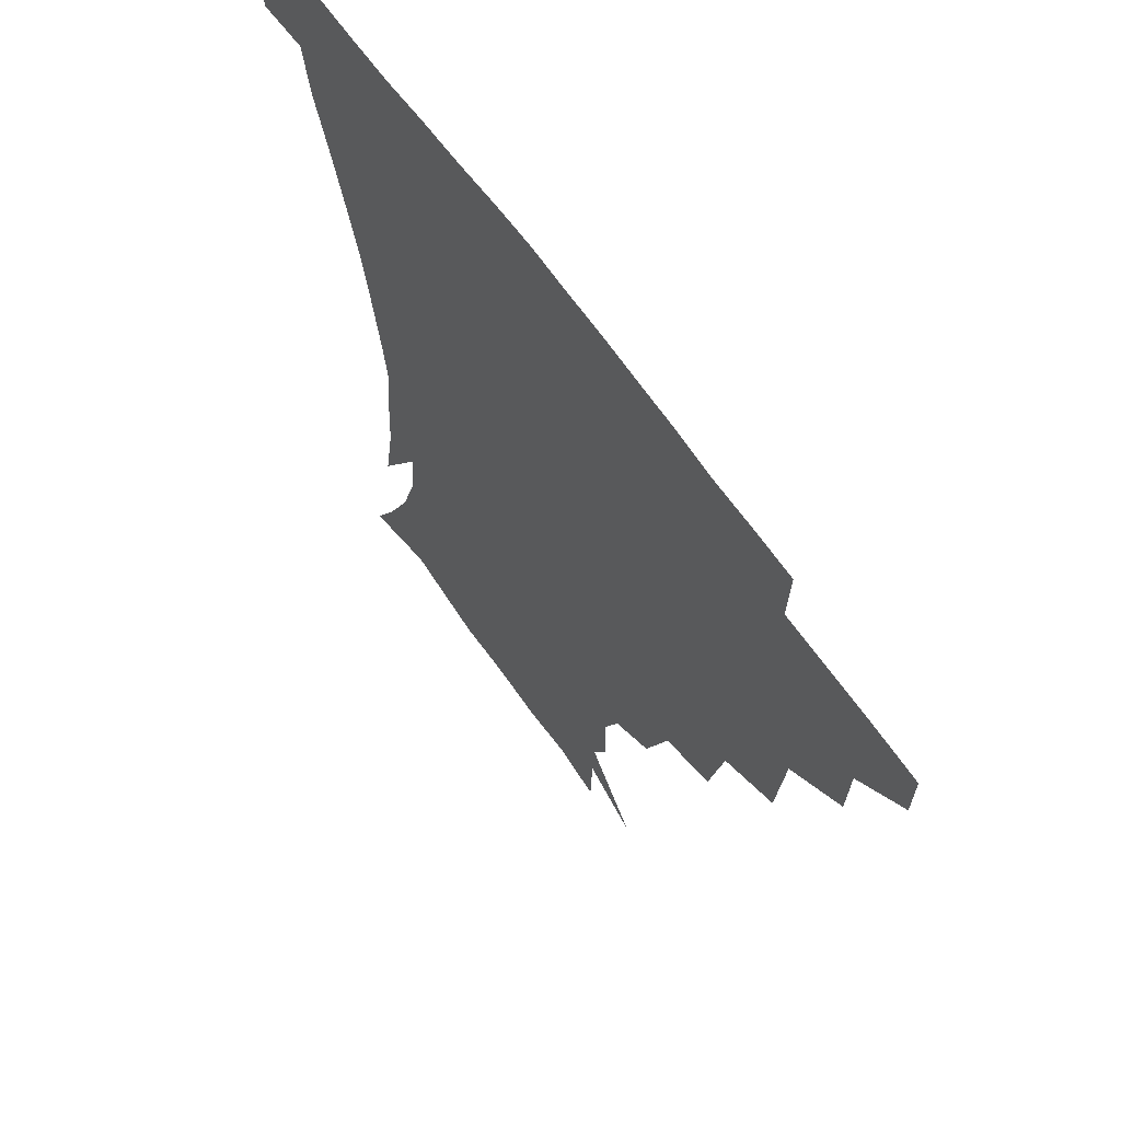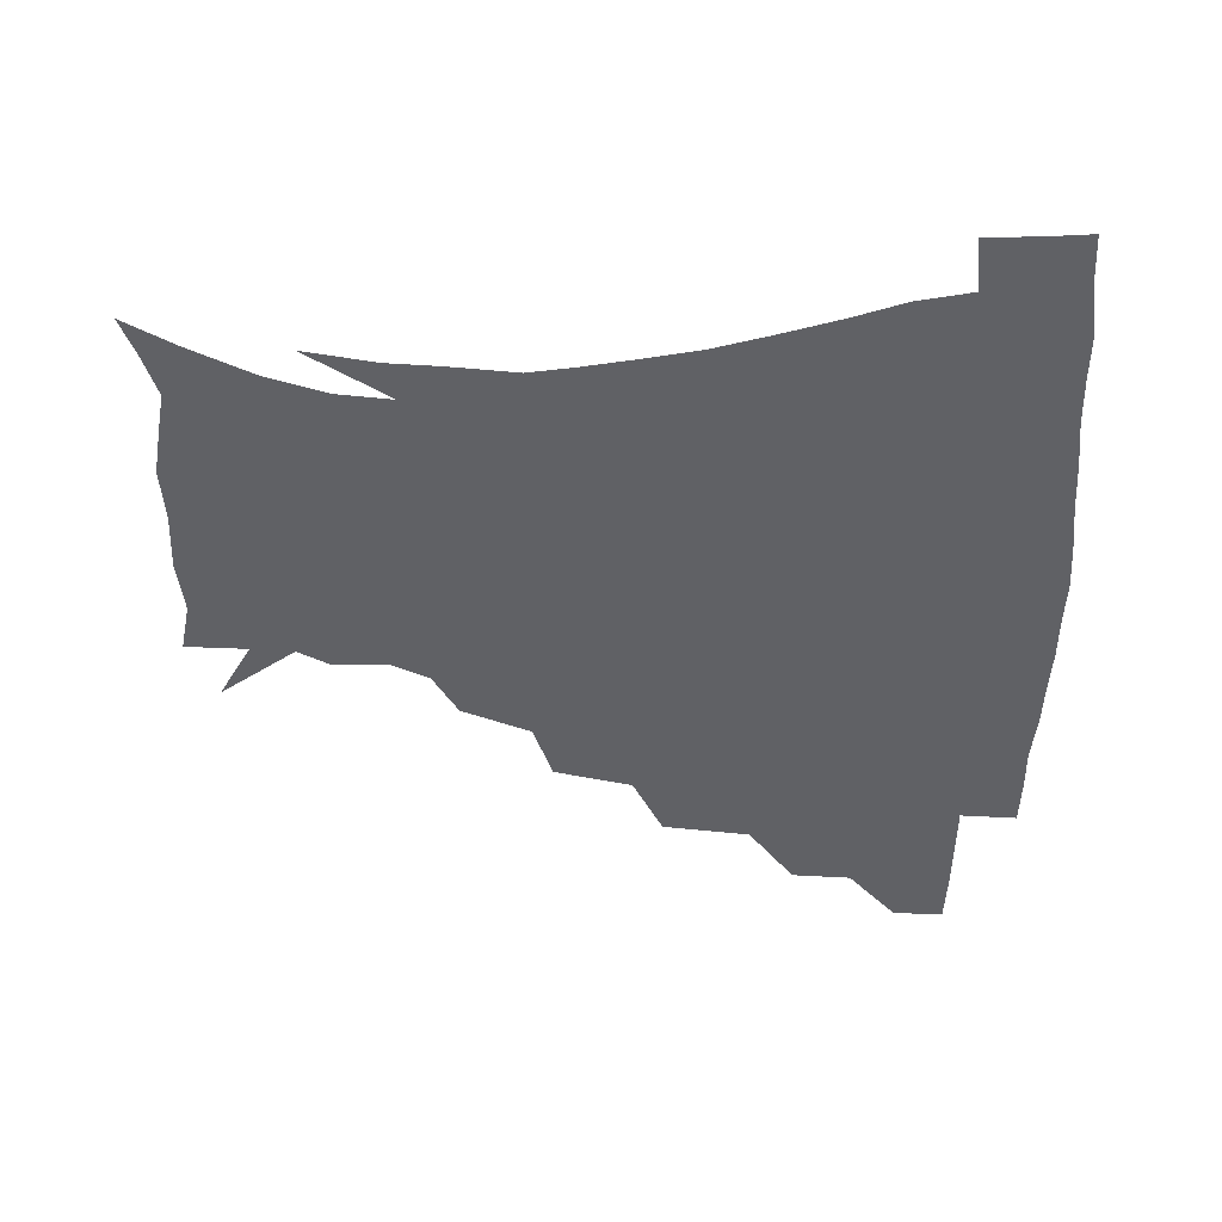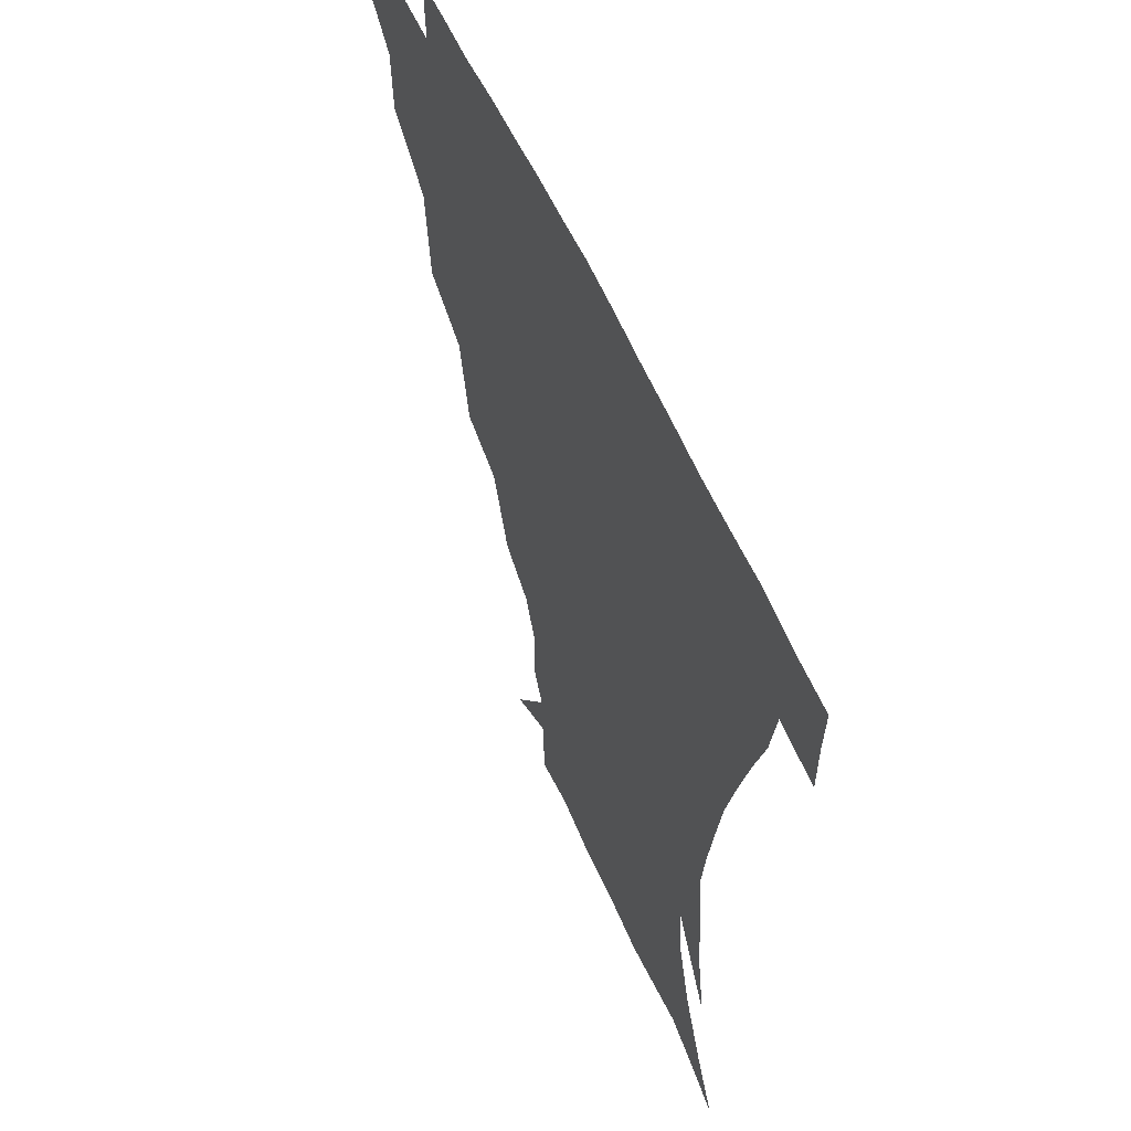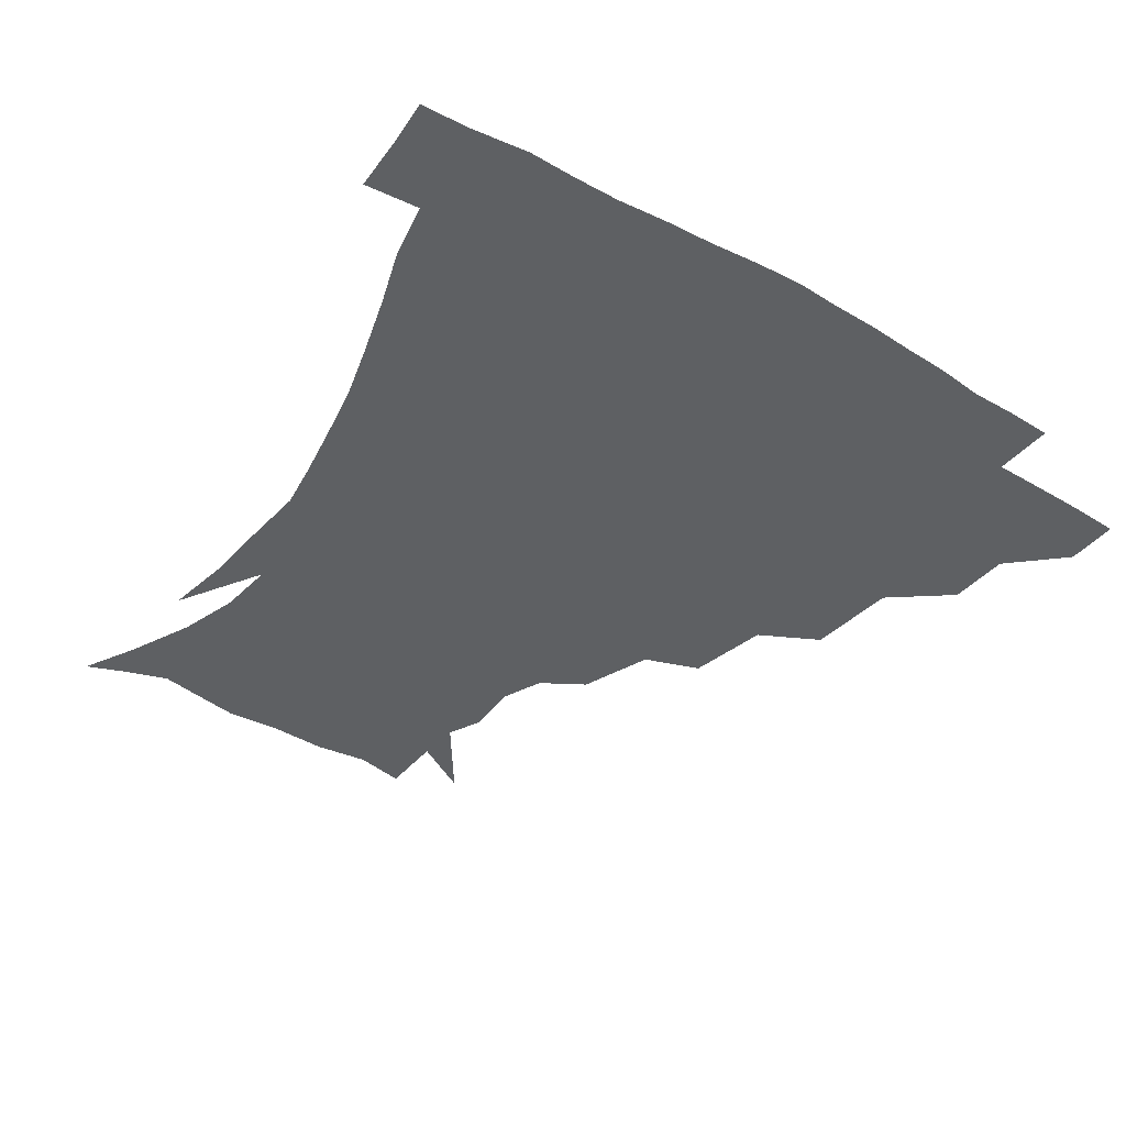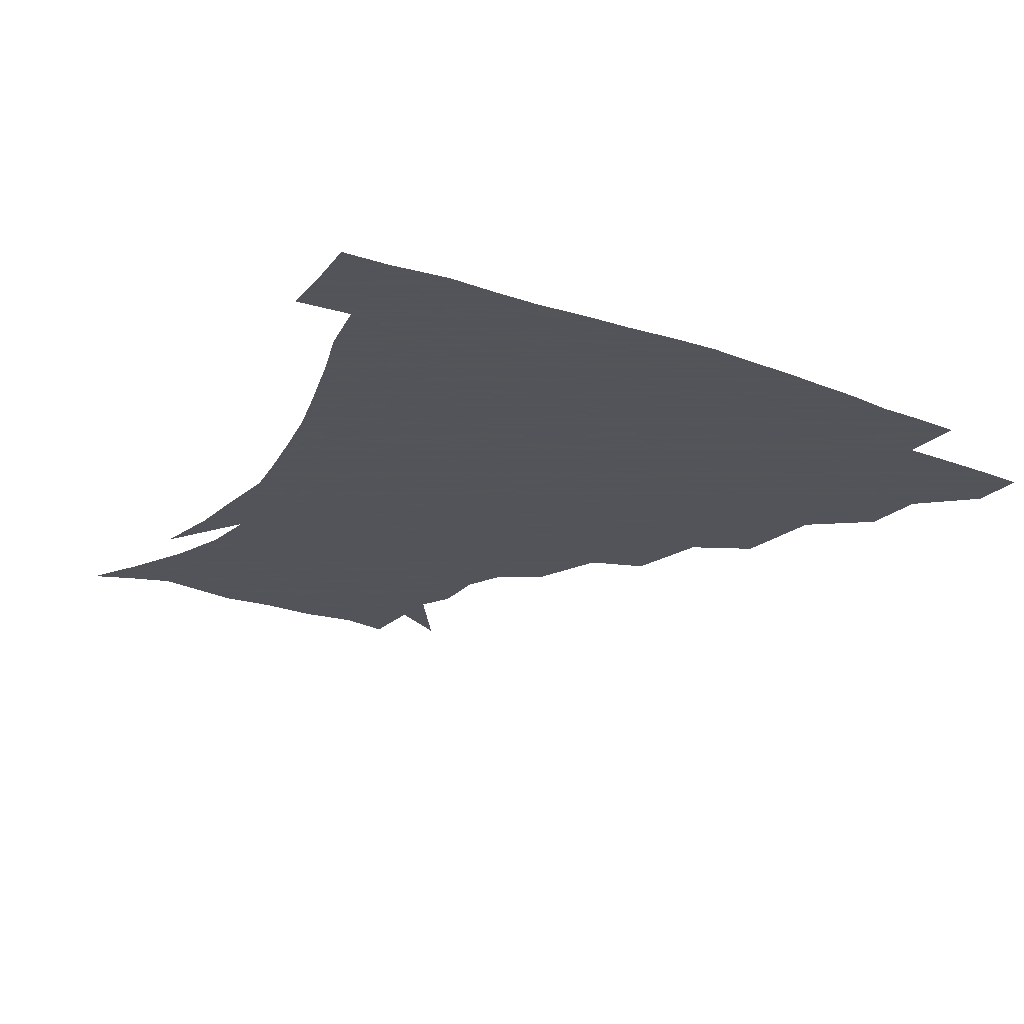
<metadata>
{"format":"obj","ext":"obj","renderer":"f3d","projection":"perspective","resolution":1024,"background":"white","views":[{"elev":62.9,"azim":-124.4,"up":"+Y"},{"elev":-48.5,"azim":89.2,"up":"+Z"},{"elev":55.6,"azim":66.7,"up":"+Y"},{"elev":-42.5,"azim":145.2,"up":"+Z"},{"elev":-23.9,"azim":148.2,"up":"+Z"}]}
</metadata>
<code>
v 451.6 343.6 0
v 451.1 360.1 0
v 470 308.3 0
v 468.9 327.6 0
v 468.3 344.4 0
v 467.2 360.7 0
v 492.5 264.7 0
v 489.2 293.1 0
v 486.8 312.9 0
v 485.3 329.6 0
v 484.1 345.2 0
v 483.6 360.9 0
v 517.4 229.1 0
v 511.6 254.6 0
v 506.3 275.5 0
v 504.1 299.5 0
v 502.2 316 0
v 500.6 330.9 0
v 499.8 345.8 0
v 499.2 360.9 0
v 498.2 379.4 0
v 543.9 200 0
v 535.1 222.6 0
v 527.8 240.5 0
v 524.2 267.9 0
v 520.7 284.7 0
v 518.4 301.5 0
v 516.8 317.4 0
v 515.5 332.1 0
v 514.7 346.3 0
v 513.6 361.1 0
v 512.5 379.8 0
v 562.9 161.1 0
v 563.4 178.6 0
v 557.7 191.4 0
v 550 213.3 0
v 544 234.5 0
v 540 256.4 0
v 537.2 274.9 0
v 535.1 290.3 0
v 532.9 304 0
v 531.3 318.3 0
v 530.1 332.4 0
v 529.5 347 0
v 528.2 362.8 0
v 527.2 379.7 0
v 550.7 126.3 0
v 568.3 150.7 0
v 571.1 169.4 0
v 569.2 186.8 0
v 563.7 204.8 0
v 558.7 220.5 0
v 554.3 242.9 0
v 552.2 261.8 0
v 549.9 277.9 0
v 548.5 291.8 0
v 547.7 306.6 0
v 546.4 319.8 0
v 545 333.4 0
v 544.6 347.4 0
v 543.1 363.1 0
v 541.6 381.2 0
v 569.1 136.8 0
v 578 155.3 0
v 579.4 179.1 0
v 576.6 194.3 0
v 572.1 211.5 0
v 568.9 229.5 0
v 565.6 247.4 0
v 564.5 267.2 0
v 562.6 278.6 0
v 562.1 293.9 0
v 561.6 307.7 0
v 561.1 320.8 0
v 561.6 334.1 0
v 559.2 348.3 0
v 558 362.7 0
v 555.9 381.7 0
v 569.8 116.5 0
v 583.9 142.8 0
v 588.3 162.7 0
v 587.7 182.4 0
v 584.9 201 0
v 582 217.1 0
v 579.5 236.8 0
v 578.1 251.7 0
v 576.6 268.9 0
v 575.9 281 0
v 576 296 0
v 575.2 308.2 0
v 574.6 320.5 0
v 574.9 334.5 0
v 573.3 348.7 0
v 572.4 362.3 0
v 569.9 382.5 0
v 585.4 119.4 0
v 595.7 144.2 0
v 597.7 166.2 0
v 597.2 184.8 0
v 594.4 202.1 0
v 592.2 219.3 0
v 590.6 236.4 0
v 589.4 254.8 0
v 588.9 268.9 0
v 589 282.1 0
v 589.1 296.9 0
v 588.5 308.3 0
v 588.7 321.4 0
v 588.9 334.7 0
v 587.5 349.2 0
v 586.2 363.9 0
v 584 382.5 0
v 602.1 117 0
v 607.6 145.8 0
v 607.3 166.6 0
v 606.4 187.4 0
v 604 205.7 0
v 602.6 221.6 0
v 601.8 240.5 0
v 601.3 254.5 0
v 601.3 267.8 0
v 601.7 283.3 0
v 602 296.8 0
v 602.7 309.5 0
v 602.5 321.9 0
v 602.5 334.9 0
v 601.6 349.5 0
v 600.7 364.4 0
v 597.9 383.1 0
v 620.6 117.3 0
v 618.7 147.7 0
v 617.4 167.8 0
v 615.8 189.3 0
v 614.1 206.1 0
v 612.9 223 0
v 612.6 240.3 0
v 612.9 254.1 0
v 613.7 269.6 0
v 614.3 283.6 0
v 615.1 295.8 0
v 616.1 310 0
v 616.7 322.7 0
v 616.4 335.8 0
v 615.8 349.7 0
v 616 363.6 0
v 612.5 382.1 0
v 637.2 115.7 0
v 629.9 146.6 0
v 627.2 168.4 0
v 624.9 190.2 0
v 624.1 206.9 0
v 623.4 222.7 0
v 623.3 239 0
v 624.5 252.5 0
v 625.6 267.8 0
v 626.5 281.5 0
v 628 295.2 0
v 629.2 308.8 0
v 630.5 322.7 0
v 631.5 335.3 0
v 631.5 348.5 0
v 632 361.6 0
v 627.8 380.4 0
v 652.2 118 0
v 641.3 145.3 0
v 636.7 168 0
v 634.4 188.4 0
v 633.9 205.3 0
v 633.8 220.3 0
v 634.2 235.1 0
v 635.2 250.3 0
v 636.7 267 0
v 638.4 279.9 0
v 640.4 295.6 0
v 642.4 308.7 0
v 643.9 321.9 0
v 645.3 334.8 0
v 646.4 347.9 0
v 646 361.7 0
v 642.8 379.5 0
v 664.5 120.1 0
v 653.7 141.7 0
v 646.8 164.8 0
v 644.1 184.4 0
v 643.6 201.4 0
v 643.7 216.5 0
v 644.4 231.3 0
v 645.5 246.5 0
v 647.1 264.3 0
v 649.7 279.1 0
v 652.2 292.6 0
v 654.8 307.8 0
v 657.1 320.8 0
v 659.1 334.2 0
v 660.8 347.4 0
v 660.2 361.6 0
v 658.5 377.8 0
v 677.7 115.4 0
v 667.2 135.4 0
v 658.3 158.4 0
v 654.8 176.4 0
v 653.6 194.5 0
v 653.5 210.5 0
v 653.8 226.6 0
v 655 242.6 0
v 657 259.1 0
v 659.8 275 0
v 663.2 292.4 0
v 666.7 304.6 0
v 669.9 319.3 0
v 672.4 332.7 0
v 674.8 346.7 0
v 674.1 362.4 0
v 673.4 377.4 0
v 690.4 110.1 0
v 681.4 127.1 0
v 671.7 148.1 0
v 665.8 167.4 0
v 664 185.7 0
v 663.1 202.9 0
v 662.9 219.6 0
v 664.3 233.8 0
v 666.3 250.9 0
v 669.2 268.4 0
v 672.7 286 0
v 677.6 299.2 0
v 682.2 316.5 0
v 685.8 331.1 0
v 688 345.8 0
v 688.7 361.4 0
v 687.9 377.4 0
v 680.4 158.5 0
v 676.6 182 0
v 675.6 199.2 0
v 673.7 221.2 0
v 675.9 236 0
v 678.8 252.8 0
v 682.3 271.5 0
v 687.3 289.4 0
v 693.3 309.4 0
v 699 326.6 0
v 702.3 344 0
v 704.6 359.7 0
v 706.2 374.7 0
v 719.6 342.1 0
v 720.1 358.7 0
v 721.1 373.9 0
f 4 5 1
f 1 5 2
f 5 6 2
f 8 9 3
f 3 9 4
f 9 10 4
f 4 10 5
f 10 11 5
f 5 11 6
f 11 12 6
f 14 15 7
f 7 15 8
f 15 16 8
f 8 16 9
f 16 17 9
f 9 17 10
f 17 18 10
f 10 18 11
f 18 19 11
f 11 19 12
f 19 20 12
f 23 24 13
f 13 24 14
f 24 25 14
f 14 25 15
f 25 26 15
f 15 26 16
f 26 27 16
f 16 27 17
f 27 28 17
f 17 28 18
f 28 29 18
f 18 29 19
f 29 30 19
f 19 30 20
f 30 31 20
f 20 31 21
f 31 32 21
f 35 36 22
f 22 36 23
f 36 37 23
f 23 37 24
f 37 38 24
f 24 38 25
f 38 39 25
f 25 39 26
f 39 40 26
f 26 40 27
f 40 41 27
f 27 41 28
f 41 42 28
f 28 42 29
f 42 43 29
f 29 43 30
f 43 44 30
f 30 44 31
f 44 45 31
f 31 45 32
f 45 46 32
f 48 49 33
f 33 49 34
f 49 50 34
f 34 50 35
f 50 51 35
f 35 51 36
f 51 52 36
f 36 52 37
f 52 53 37
f 37 53 38
f 53 54 38
f 38 54 39
f 54 55 39
f 39 55 40
f 55 56 40
f 40 56 41
f 56 57 41
f 41 57 42
f 57 58 42
f 42 58 43
f 58 59 43
f 43 59 44
f 59 60 44
f 44 60 45
f 60 61 45
f 45 61 46
f 61 62 46
f 47 63 48
f 63 64 48
f 48 64 49
f 64 65 49
f 49 65 50
f 65 66 50
f 50 66 51
f 66 67 51
f 51 67 52
f 67 68 52
f 52 68 53
f 68 69 53
f 53 69 54
f 69 70 54
f 54 70 55
f 70 71 55
f 55 71 56
f 71 72 56
f 56 72 57
f 72 73 57
f 57 73 58
f 73 74 58
f 58 74 59
f 74 75 59
f 59 75 60
f 75 76 60
f 60 76 61
f 76 77 61
f 61 77 62
f 77 78 62
f 79 80 63
f 63 80 64
f 80 81 64
f 64 81 65
f 81 82 65
f 65 82 66
f 82 83 66
f 66 83 67
f 83 84 67
f 67 84 68
f 84 85 68
f 68 85 69
f 85 86 69
f 69 86 70
f 86 87 70
f 70 87 71
f 87 88 71
f 71 88 72
f 88 89 72
f 72 89 73
f 89 90 73
f 73 90 74
f 90 91 74
f 74 91 75
f 91 92 75
f 75 92 76
f 92 93 76
f 76 93 77
f 93 94 77
f 77 94 78
f 94 95 78
f 79 96 80
f 96 97 80
f 80 97 81
f 97 98 81
f 81 98 82
f 98 99 82
f 82 99 83
f 99 100 83
f 83 100 84
f 100 101 84
f 84 101 85
f 101 102 85
f 85 102 86
f 102 103 86
f 86 103 87
f 103 104 87
f 87 104 88
f 104 105 88
f 88 105 89
f 105 106 89
f 89 106 90
f 106 107 90
f 90 107 91
f 107 108 91
f 91 108 92
f 108 109 92
f 92 109 93
f 109 110 93
f 93 110 94
f 110 111 94
f 94 111 95
f 111 112 95
f 96 113 97
f 113 114 97
f 97 114 98
f 114 115 98
f 98 115 99
f 115 116 99
f 99 116 100
f 116 117 100
f 100 117 101
f 117 118 101
f 101 118 102
f 118 119 102
f 102 119 103
f 119 120 103
f 103 120 104
f 120 121 104
f 104 121 105
f 121 122 105
f 105 122 106
f 122 123 106
f 106 123 107
f 123 124 107
f 107 124 108
f 124 125 108
f 108 125 109
f 125 126 109
f 109 126 110
f 126 127 110
f 110 127 111
f 127 128 111
f 111 128 112
f 128 129 112
f 113 130 114
f 130 131 114
f 114 131 115
f 131 132 115
f 115 132 116
f 132 133 116
f 116 133 117
f 133 134 117
f 117 134 118
f 134 135 118
f 118 135 119
f 135 136 119
f 119 136 120
f 136 137 120
f 120 137 121
f 137 138 121
f 121 138 122
f 138 139 122
f 122 139 123
f 139 140 123
f 123 140 124
f 140 141 124
f 124 141 125
f 141 142 125
f 125 142 126
f 142 143 126
f 126 143 127
f 143 144 127
f 127 144 128
f 144 145 128
f 128 145 129
f 145 146 129
f 130 147 131
f 147 148 131
f 131 148 132
f 148 149 132
f 132 149 133
f 149 150 133
f 133 150 134
f 150 151 134
f 134 151 135
f 151 152 135
f 135 152 136
f 152 153 136
f 136 153 137
f 153 154 137
f 137 154 138
f 154 155 138
f 138 155 139
f 155 156 139
f 139 156 140
f 156 157 140
f 140 157 141
f 157 158 141
f 141 158 142
f 158 159 142
f 142 159 143
f 159 160 143
f 143 160 144
f 160 161 144
f 144 161 145
f 161 162 145
f 145 162 146
f 162 163 146
f 147 164 148
f 164 165 148
f 148 165 149
f 165 166 149
f 149 166 150
f 166 167 150
f 150 167 151
f 167 168 151
f 151 168 152
f 168 169 152
f 152 169 153
f 169 170 153
f 153 170 154
f 170 171 154
f 154 171 155
f 171 172 155
f 155 172 156
f 172 173 156
f 156 173 157
f 173 174 157
f 157 174 158
f 174 175 158
f 158 175 159
f 175 176 159
f 159 176 160
f 176 177 160
f 160 177 161
f 177 178 161
f 161 178 162
f 178 179 162
f 162 179 163
f 179 180 163
f 164 181 165
f 181 182 165
f 165 182 166
f 182 183 166
f 166 183 167
f 183 184 167
f 167 184 168
f 184 185 168
f 168 185 169
f 185 186 169
f 169 186 170
f 186 187 170
f 170 187 171
f 187 188 171
f 171 188 172
f 188 189 172
f 172 189 173
f 189 190 173
f 173 190 174
f 190 191 174
f 174 191 175
f 191 192 175
f 175 192 176
f 192 193 176
f 176 193 177
f 193 194 177
f 177 194 178
f 194 195 178
f 178 195 179
f 195 196 179
f 179 196 180
f 196 197 180
f 181 198 182
f 198 199 182
f 182 199 183
f 199 200 183
f 183 200 184
f 200 201 184
f 184 201 185
f 201 202 185
f 185 202 186
f 202 203 186
f 186 203 187
f 203 204 187
f 187 204 188
f 204 205 188
f 188 205 189
f 205 206 189
f 189 206 190
f 206 207 190
f 190 207 191
f 207 208 191
f 191 208 192
f 208 209 192
f 192 209 193
f 209 210 193
f 193 210 194
f 210 211 194
f 194 211 195
f 211 212 195
f 195 212 196
f 212 213 196
f 196 213 197
f 213 214 197
f 198 215 199
f 215 216 199
f 199 216 200
f 216 217 200
f 200 217 201
f 217 218 201
f 201 218 202
f 218 219 202
f 202 219 203
f 219 220 203
f 203 220 204
f 220 221 204
f 204 221 205
f 221 222 205
f 205 222 206
f 222 223 206
f 206 223 207
f 223 224 207
f 207 224 208
f 224 225 208
f 208 225 209
f 225 226 209
f 209 226 210
f 226 227 210
f 210 227 211
f 227 228 211
f 211 228 212
f 228 229 212
f 212 229 213
f 229 230 213
f 213 230 214
f 230 231 214
f 219 232 220
f 232 233 220
f 220 233 221
f 233 234 221
f 221 234 222
f 234 235 222
f 222 235 223
f 235 236 223
f 223 236 224
f 236 237 224
f 224 237 225
f 237 238 225
f 225 238 226
f 238 239 226
f 226 239 227
f 239 240 227
f 227 240 228
f 240 241 228
f 228 241 229
f 241 242 229
f 229 242 230
f 242 243 230
f 230 243 231
f 243 244 231
f 242 245 243
f 245 246 243
f 243 246 244
f 246 247 244

</code>
